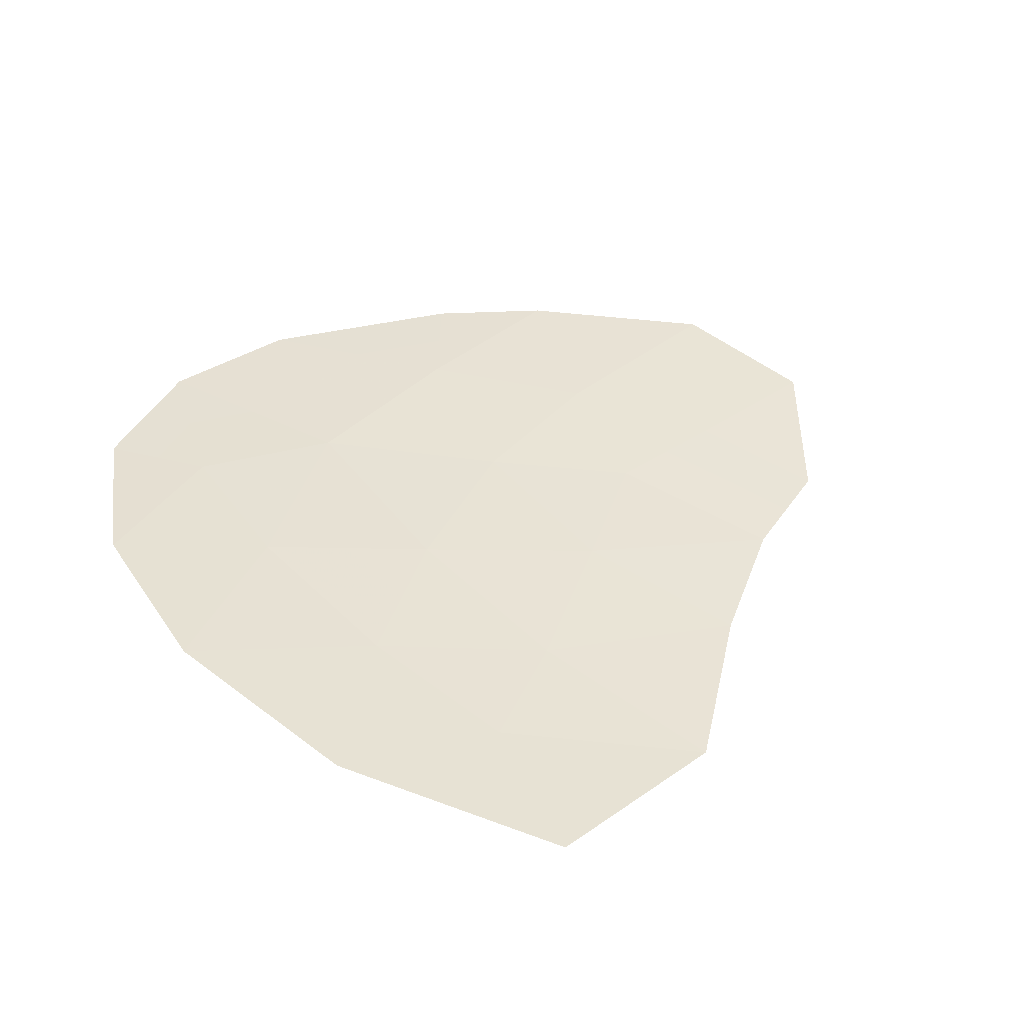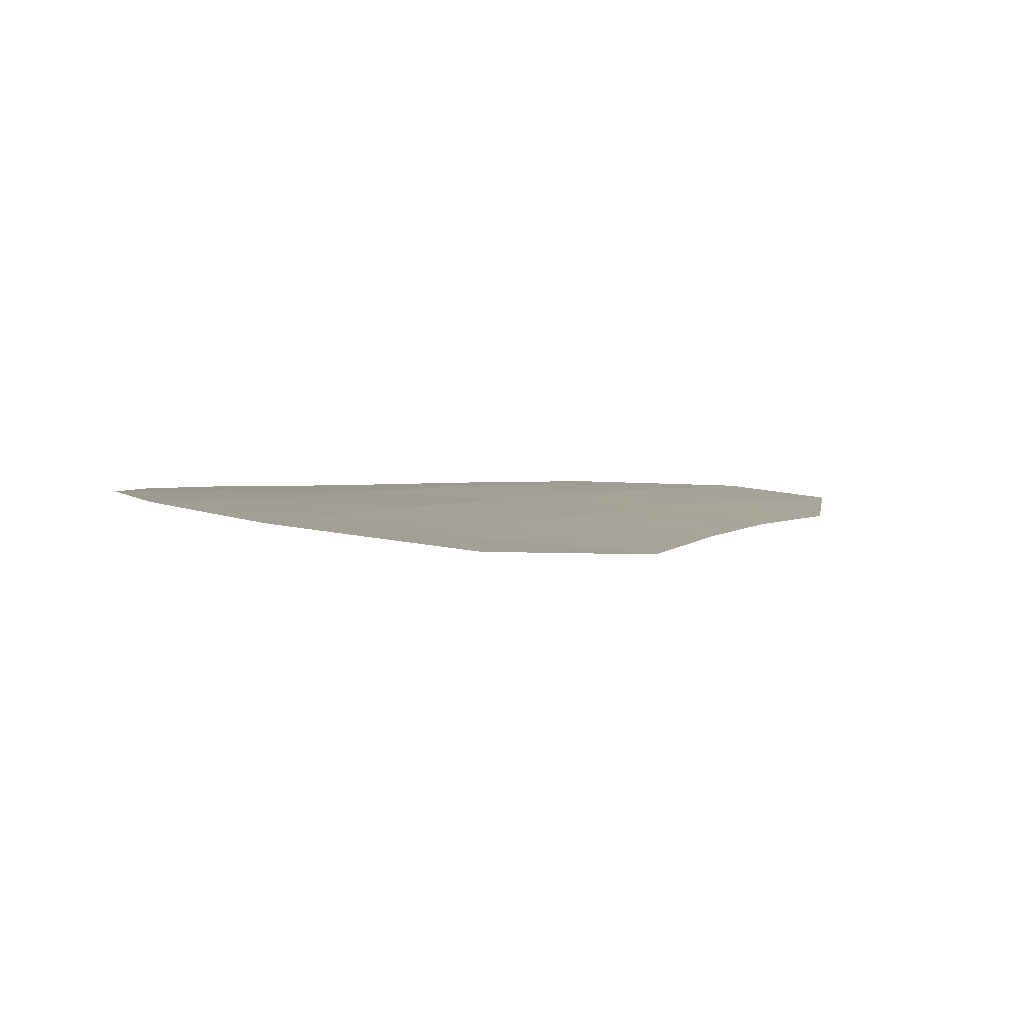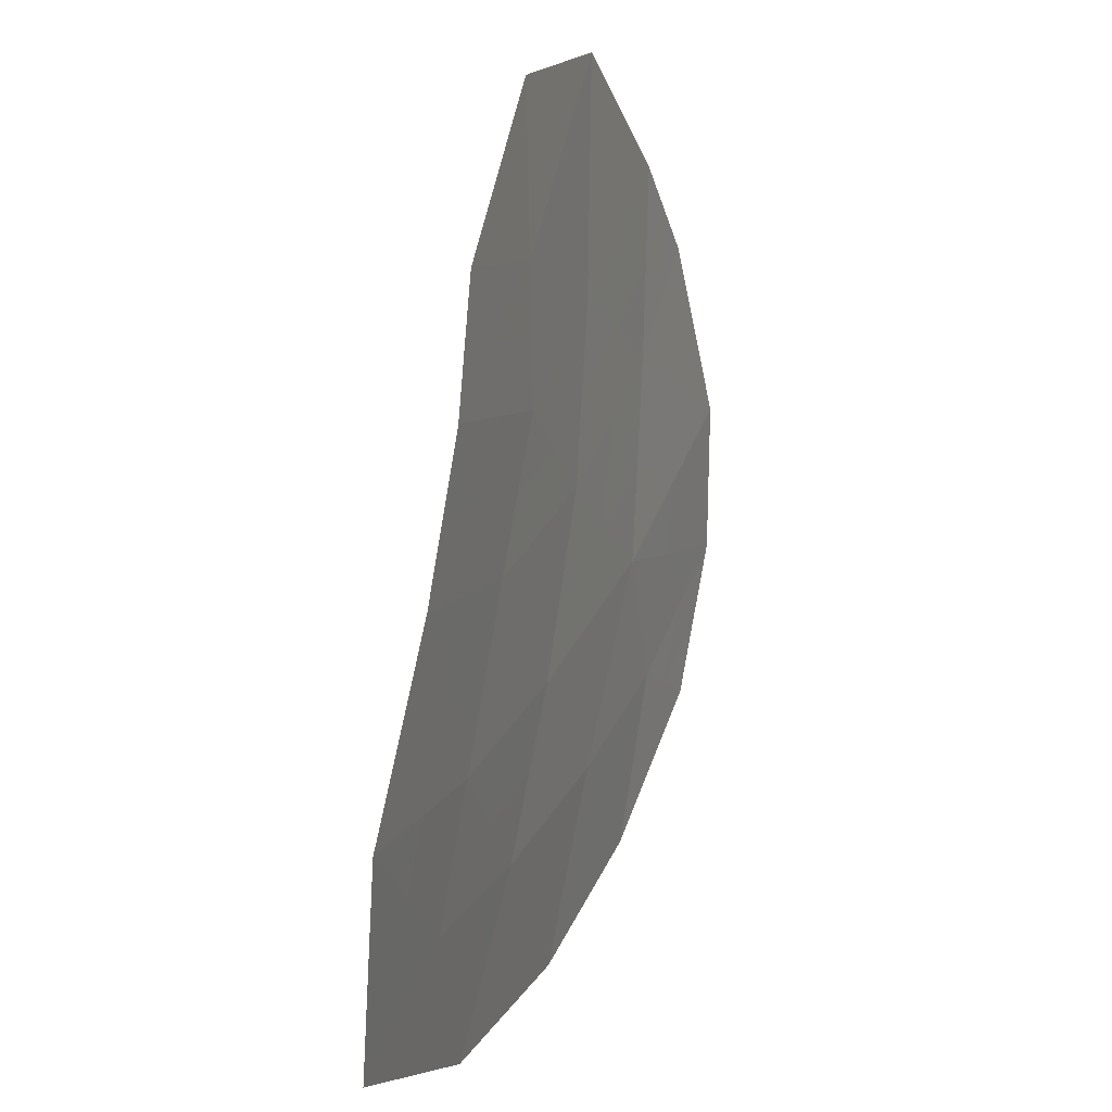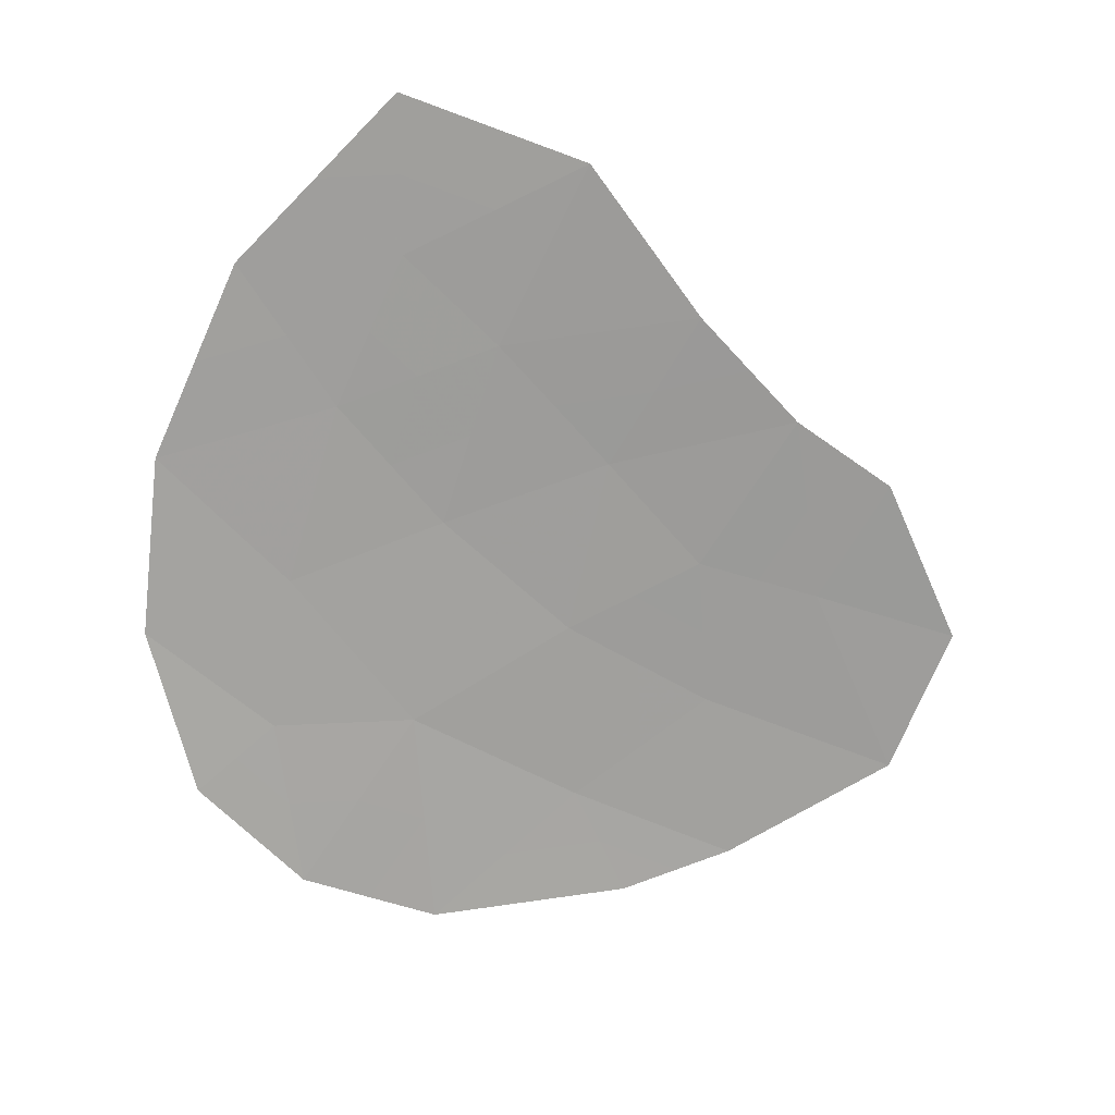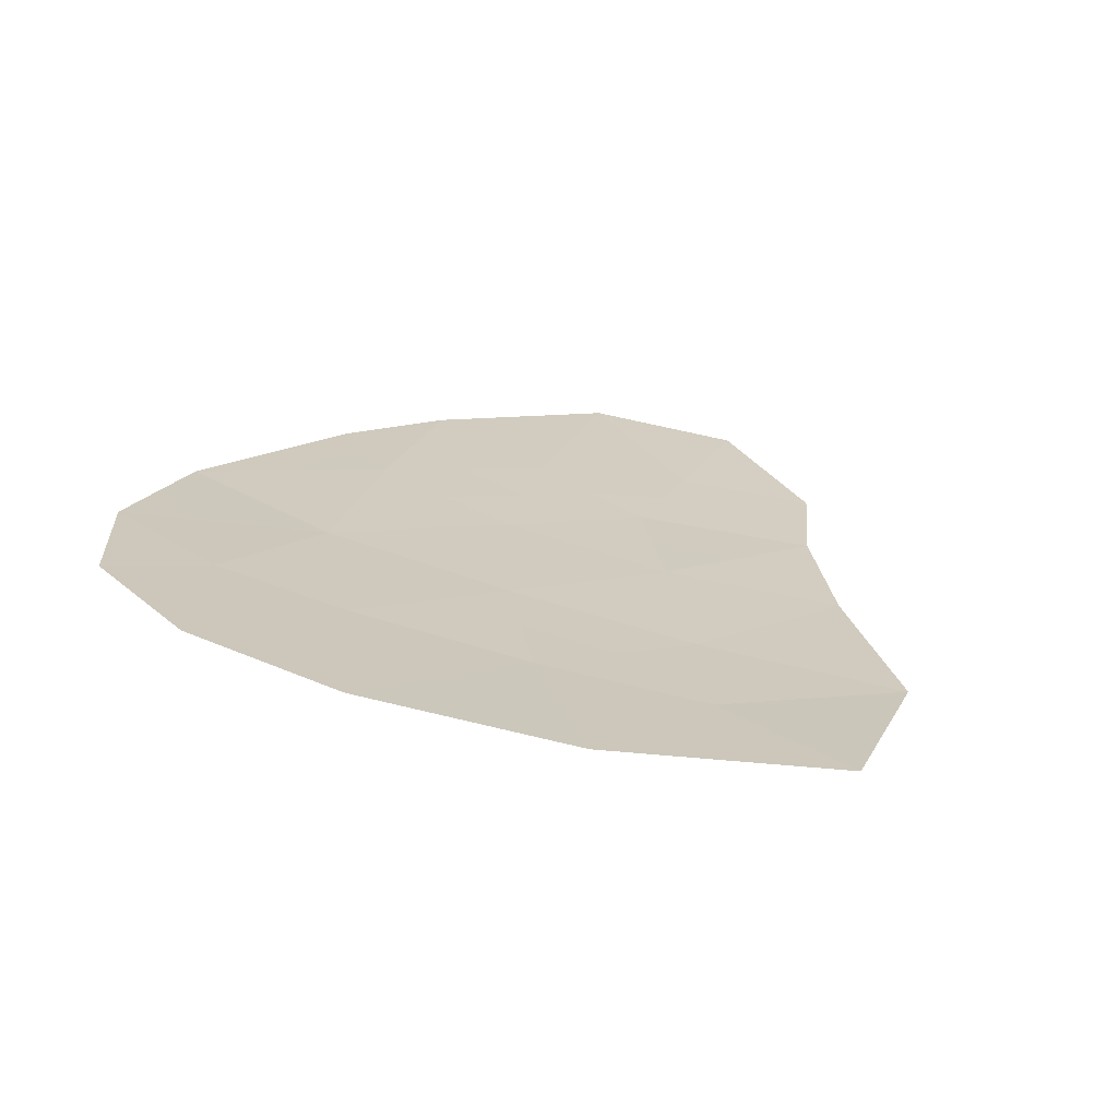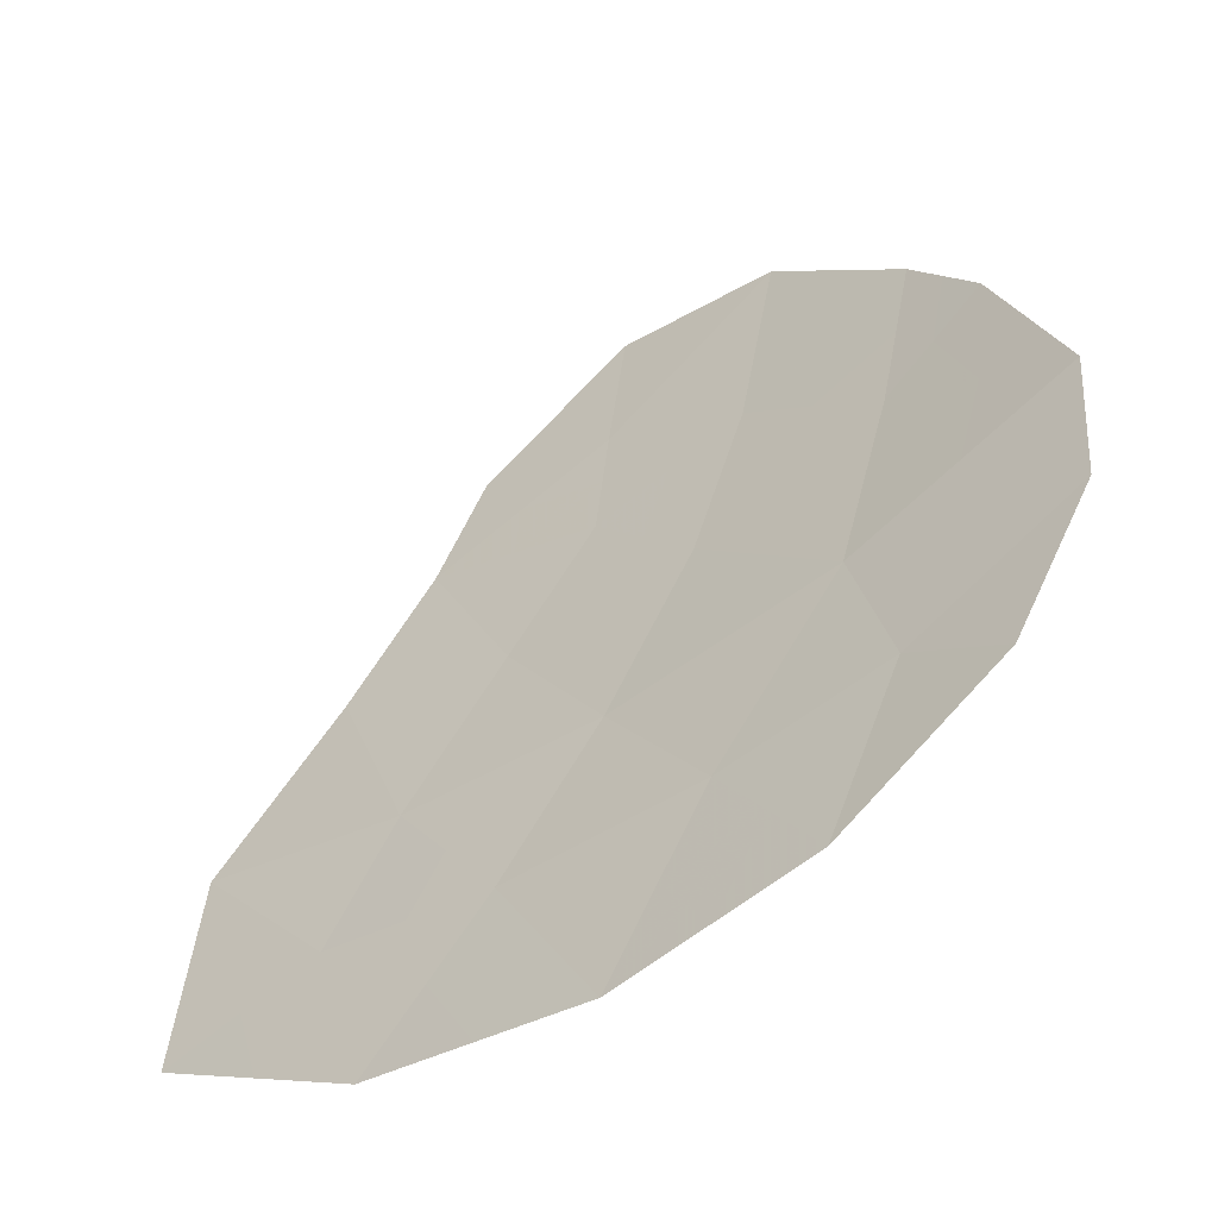
<metadata>
{"format":"obj","ext":"obj","renderer":"f3d","projection":"perspective","resolution":1024,"background":"white","views":[{"elev":33.2,"azim":-126.7,"up":"+Y"},{"elev":-2.2,"azim":-117.7,"up":"+Y"},{"elev":27.4,"azim":-62.4,"up":"+Z"},{"elev":-78.8,"azim":-102.6,"up":"+Y"},{"elev":18.1,"azim":-152.5,"up":"+Y"},{"elev":-53.2,"azim":43.8,"up":"+Z"}]}
</metadata>
<code>
v -14.52 146.6 26.5
v -18.98 145.9 22.73
v -14.82 146.4 22.45
v -13.99 146.6 25.69
v -14.77 146.5 25.09
v -13.41 146.5 24.14
v -14.11 146.4 21.93
v -15.59 146.5 27.66
v -18.44 146 23.63
v -16.89 146.2 23.49
v -15.14 146.4 23.6
v -15.84 146.4 25.98
v -17.68 146.1 24.71
v -18.63 145.9 21.43
v -16.94 146.3 26.66
v -18.36 146 26.12
v -20.01 145.7 24.02
v -16.85 146.3 27.87
v -18 146.1 27
v -20.22 145.7 22.44
v -15.39 146.3 21.24
v -16.9 146.2 21.07
v -16.22 146.3 24.7
v -16.12 146.3 22.35
v -13.49 146.5 22.96
v -17.01 146.2 25.64
v -19.02 145.9 25.16
v -17.66 146.1 22.45
v -14.09 146.5 24.61
v -14.95 146.4 24.34
v -14.28 146.5 23.87
v -13.7 146.6 24.92
v -14.38 146.5 25.39
v -14.65 146.5 25.8
v -15.18 146.5 26.24
v -15.31 146.5 25.53
v -14.26 146.6 26.1
v -18.35 146 24.93
v -18.02 146.1 25.42
v -18.69 146 25.64
v -19.42 145.8 21.94
v -18.81 145.9 22.08
v -19.6 145.8 22.58
v -16.27 146.4 27.16
v -16.39 146.3 26.32
v -15.72 146.5 26.82
v -15.06 146.6 27.08
v -16.22 146.4 27.76
v -16.89 146.3 27.27
v -17.42 146.2 27.44
v -17.47 146.2 26.83
v -20.11 145.7 23.23
v -19.5 145.8 23.38
v -16.01 146.3 23.55
v -15.68 146.3 24.15
v -16.55 146.2 24.1
v -14.75 146.4 21.59
v -14.47 146.4 22.19
v -15.11 146.4 21.85
v -15.47 146.3 22.4
v -15.75 146.3 21.8
v -15.63 146.3 22.97
v -14.98 146.4 23.03
v -16.15 146.2 21.16
v -16.51 146.2 21.71
v -13.45 146.5 23.55
v -14.31 146.4 23.28
v -14.16 146.4 22.71
v -13.8 146.5 22.45
v -16.61 146.3 25.17
v -17.34 146.2 25.17
v -16.95 146.2 24.71
v -18.73 145.9 24.39
v -18.06 146 24.17
v -15.49 146.4 24.89
v -16.03 146.4 25.34
v -16.97 146.2 26.15
v -16.43 146.3 25.81
v -17.66 146.1 23.56
v -17.28 146.1 24.1
v -18.18 146.1 26.56
v -17.65 146.1 26.39
v -16.89 146.2 22.4
v -17.28 146.1 21.76
v -18.14 146 21.94
v -18.32 146 22.59
v -16.5 146.2 22.92
v -19.51 145.8 24.59
v -19.22 145.8 23.82
v -18.71 145.9 23.18
v -17.68 146.1 25.88
v -17.27 146.1 22.97
v -17.77 146.1 21.25
v -18.05 146 23.04
f 6 29 31
f 29 5 30
f 29 30 31
f 31 30 11
f 6 32 29
f 32 4 33
f 32 33 29
f 29 33 5
f 5 34 36
f 34 1 35
f 34 35 36
f 36 35 12
f 1 34 37
f 34 5 33
f 34 33 37
f 37 33 4
f 27 38 40
f 38 13 39
f 38 39 40
f 40 39 16
f 20 41 43
f 41 14 42
f 41 42 43
f 43 42 2
f 8 44 46
f 44 15 45
f 44 45 46
f 46 45 12
f 1 47 35
f 47 8 46
f 47 46 35
f 35 46 12
f 15 44 49
f 44 8 48
f 44 48 49
f 49 48 18
f 15 49 51
f 49 18 50
f 49 50 51
f 51 50 19
f 17 52 53
f 52 20 43
f 52 43 53
f 53 43 2
f 10 54 56
f 54 11 55
f 54 55 56
f 56 55 23
f 21 57 59
f 57 7 58
f 57 58 59
f 59 58 3
f 3 60 59
f 60 24 61
f 60 61 59
f 59 61 21
f 11 62 63
f 62 24 60
f 62 60 63
f 63 60 3
f 22 64 65
f 64 21 61
f 64 61 65
f 65 61 24
f 25 66 67
f 66 6 31
f 66 31 67
f 67 31 11
f 25 67 68
f 67 11 63
f 67 63 68
f 68 63 3
f 7 69 58
f 69 25 68
f 69 68 58
f 58 68 3
f 23 70 72
f 70 26 71
f 70 71 72
f 72 71 13
f 27 73 38
f 73 9 74
f 73 74 38
f 38 74 13
f 5 75 30
f 75 23 55
f 75 55 30
f 30 55 11
f 5 36 75
f 36 12 76
f 36 76 75
f 75 76 23
f 12 45 78
f 45 15 77
f 45 77 78
f 78 77 26
f 26 70 78
f 70 23 76
f 70 76 78
f 78 76 12
f 9 79 74
f 79 10 80
f 79 80 74
f 74 80 13
f 15 51 82
f 51 19 81
f 51 81 82
f 82 81 16
f 22 65 84
f 65 24 83
f 65 83 84
f 84 83 28
f 2 42 86
f 42 14 85
f 42 85 86
f 86 85 28
f 24 62 87
f 62 11 54
f 62 54 87
f 87 54 10
f 27 88 73
f 88 17 89
f 88 89 73
f 73 89 9
f 17 53 89
f 53 2 90
f 53 90 89
f 89 90 9
f 26 91 71
f 91 16 39
f 91 39 71
f 71 39 13
f 15 82 77
f 82 16 91
f 82 91 77
f 77 91 26
f 10 56 80
f 56 23 72
f 56 72 80
f 80 72 13
f 28 83 92
f 83 24 87
f 83 87 92
f 92 87 10
f 14 93 85
f 93 22 84
f 93 84 85
f 85 84 28
f 9 94 79
f 94 28 92
f 94 92 79
f 79 92 10
f 28 94 86
f 94 9 90
f 94 90 86
f 86 90 2

</code>
